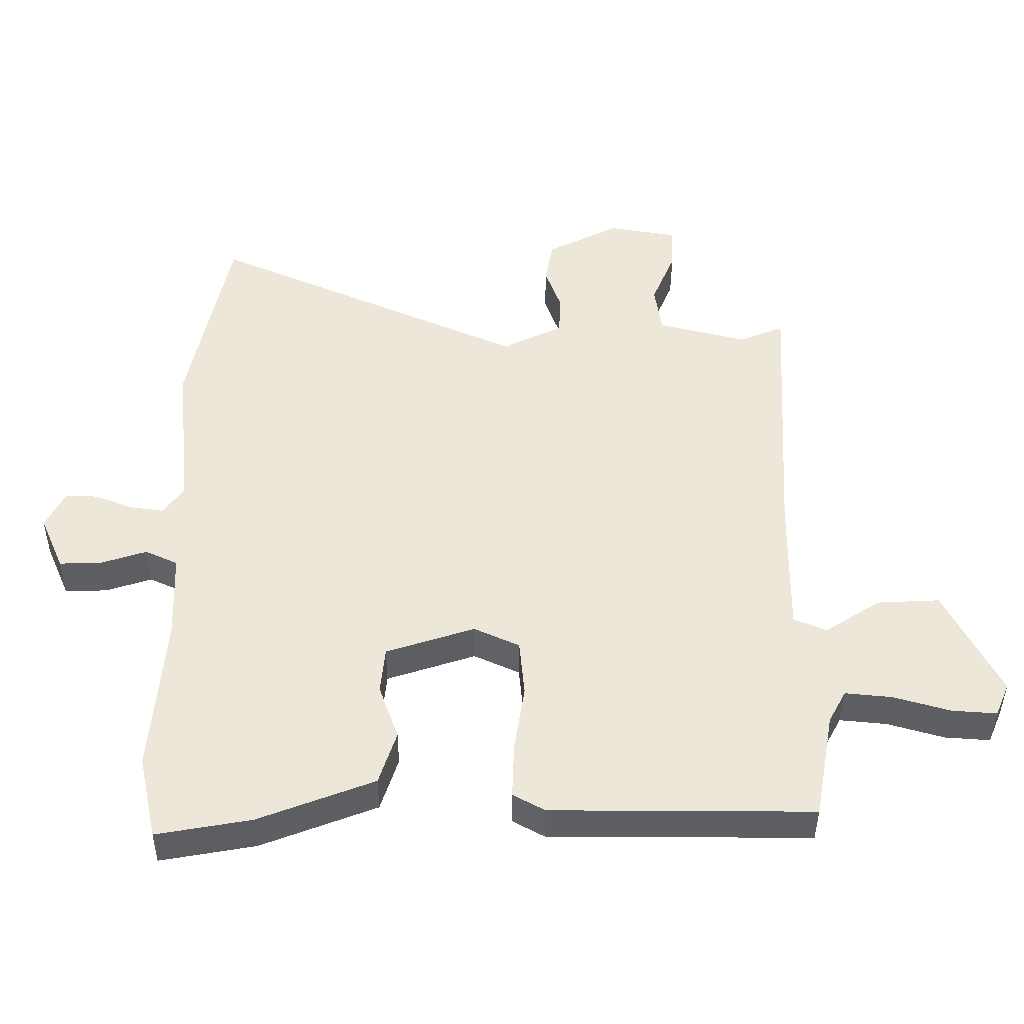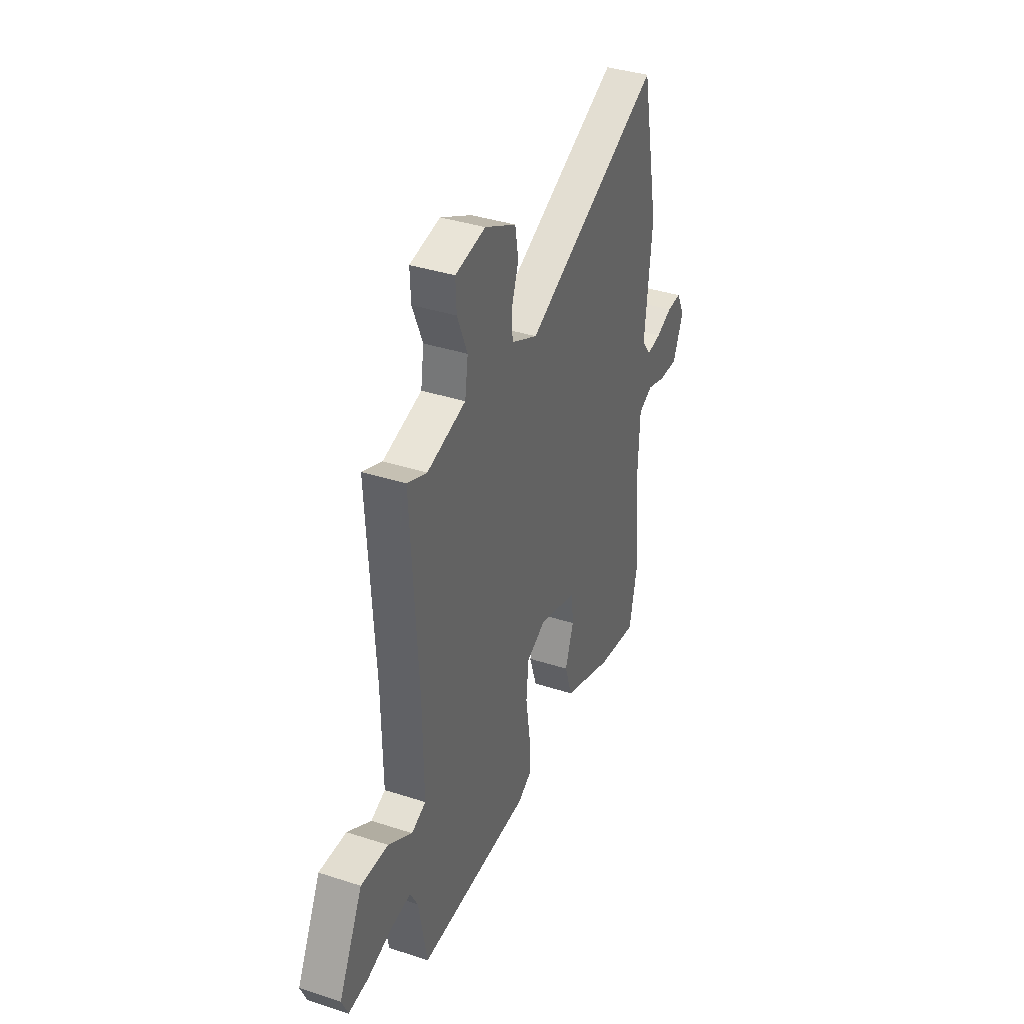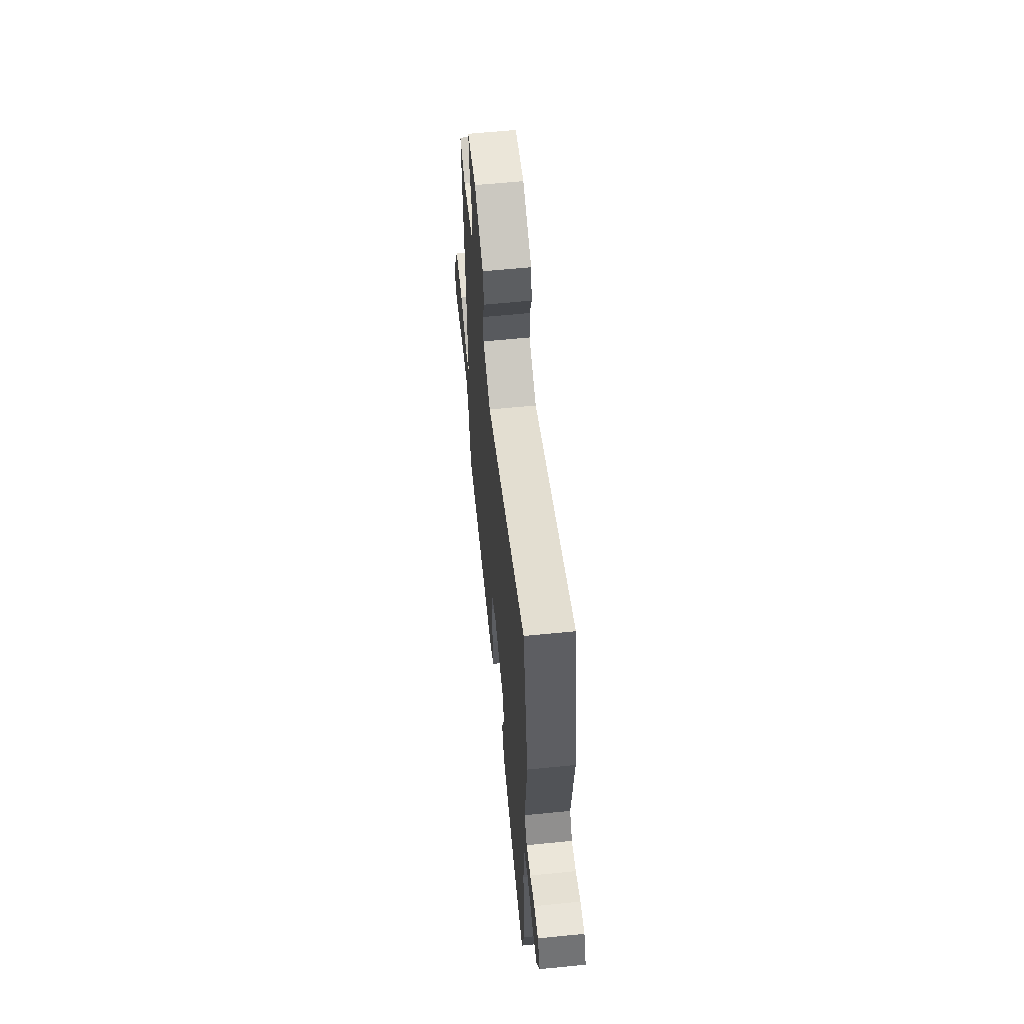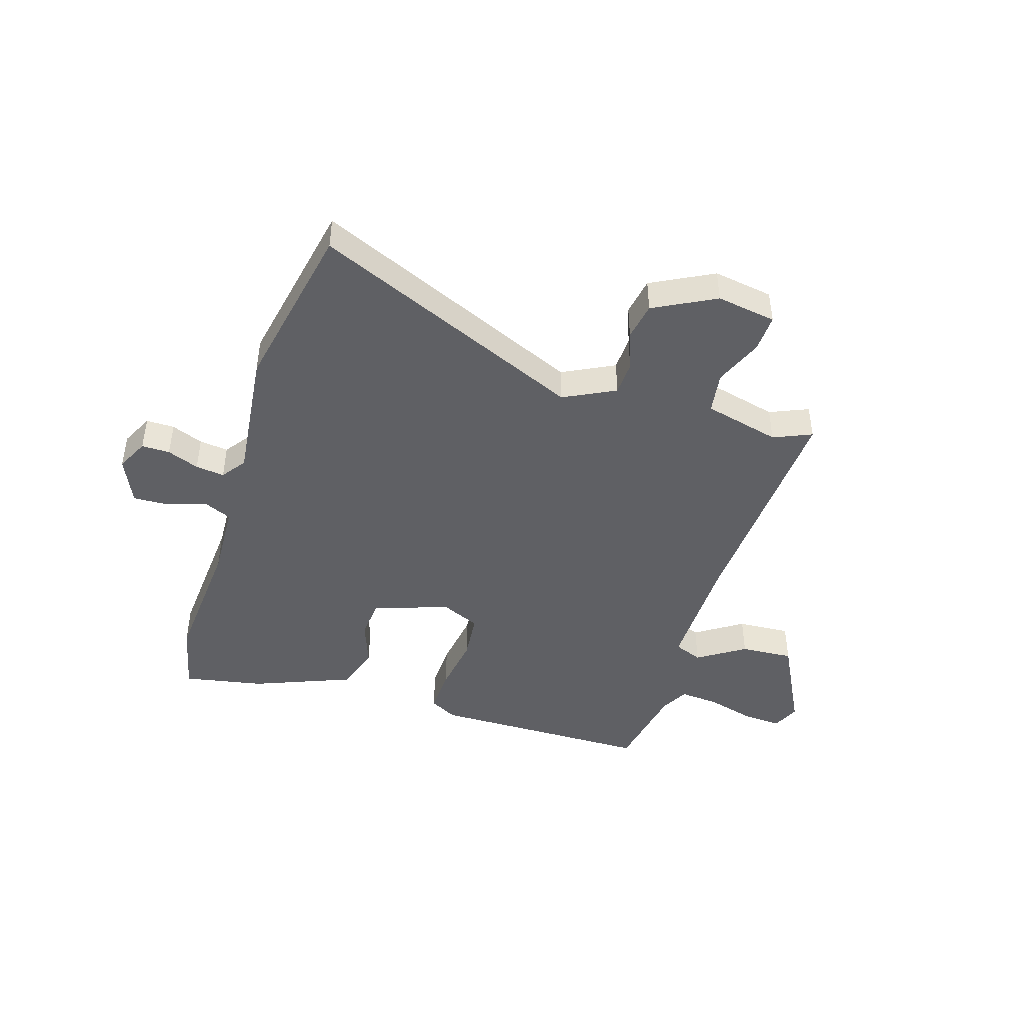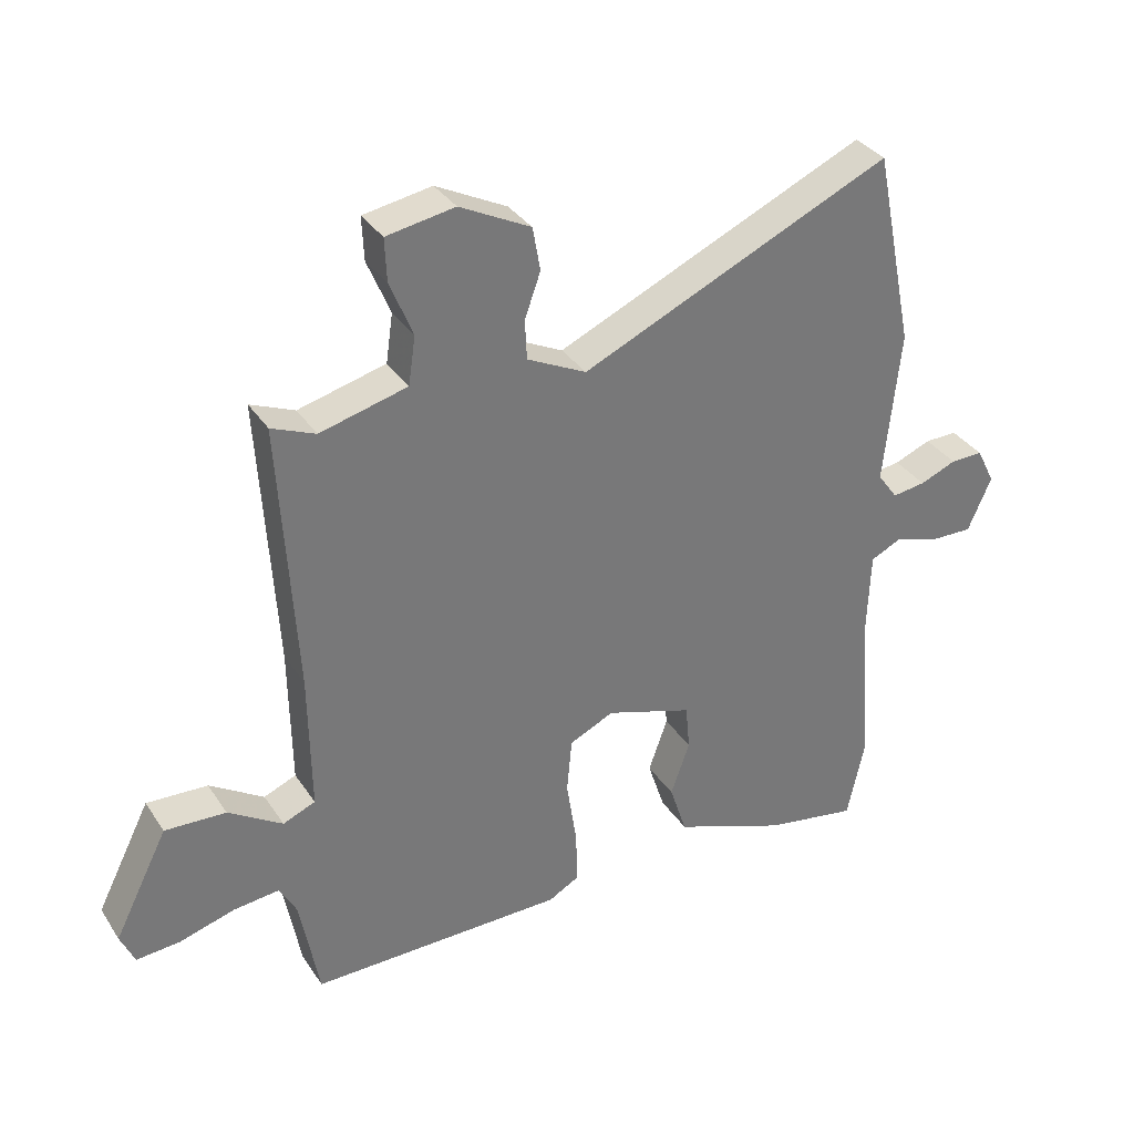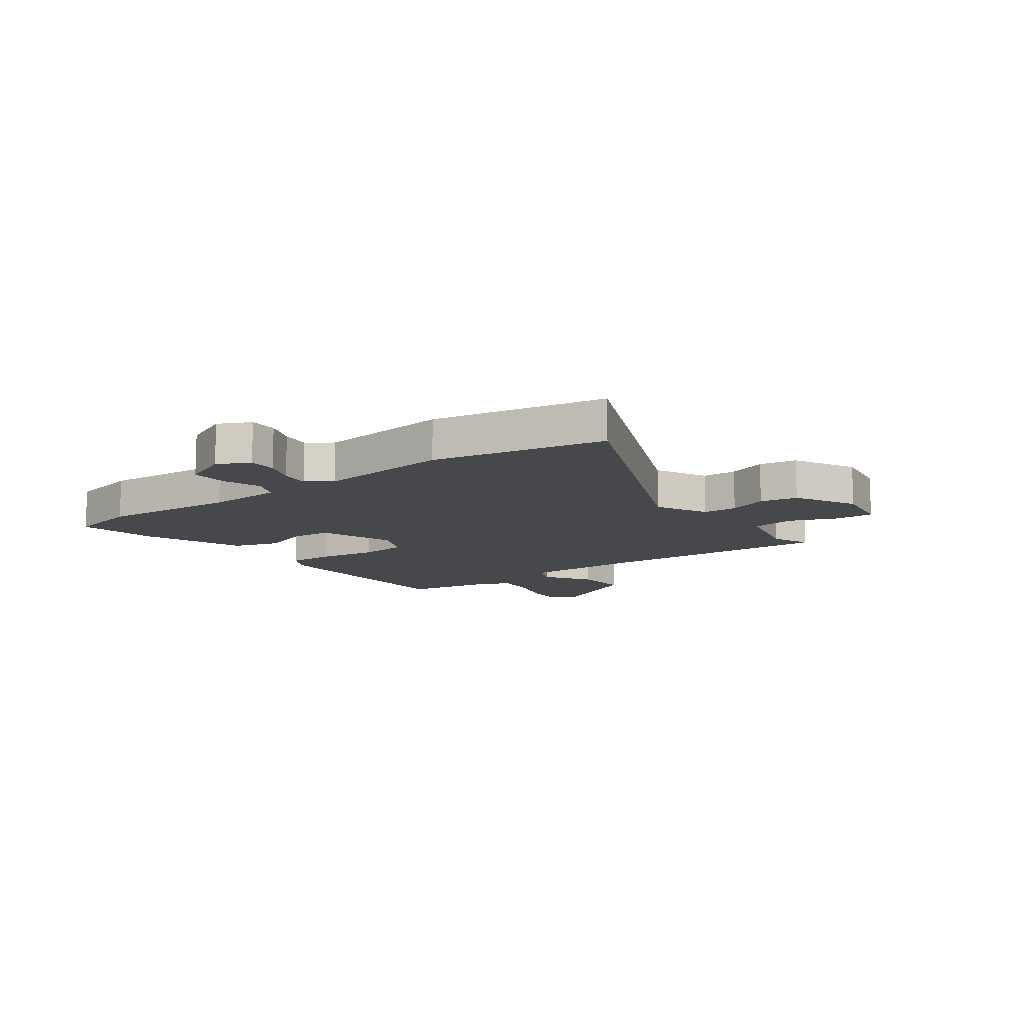
<metadata>
{"format":"obj","ext":"obj","renderer":"f3d","projection":"perspective","resolution":1024,"background":"white","views":[{"elev":-40.8,"azim":-0.3,"up":"+Z"},{"elev":37.8,"azim":112.5,"up":"+Z"},{"elev":61.2,"azim":-95.8,"up":"+Z"},{"elev":-44.5,"azim":-16.9,"up":"+Y"},{"elev":34.3,"azim":151.2,"up":"+Z"},{"elev":-11.6,"azim":-53.1,"up":"+Y"}]}
</metadata>
<code>
v -0.49 0.07 -0.547
v -0.518 0.07 -0.418
v -0.498 0.07 -0.172
v -0.503 0.07 -0.036
v -0.553 0.07 -0.013
v -0.623 0.07 -0.036
v -0.688 0.07 -0.038
v -0.725 0.07 0.047
v -0.696 0.07 0.105
v -0.645 0.07 0.104
v -0.588 0.07 0.081
v -0.536 0.07 0.074
v -0.504 0.07 0.118
v -0.529 0.07 0.359
v -0.466 0.07 0.669
v 0.021 0.07 0.452
v 0.114 0.07 0.498
v 0.117 0.07 0.56
v 0.092 0.07 0.63
v 0.104 0.07 0.698
v 0.215 0.07 0.755
v 0.322 0.07 0.737
v 0.319 0.07 0.669
v 0.283 0.07 0.582
v 0.294 0.07 0.506
v 0.431 0.07 0.471
v 0.5 0.07 0.5
v 0.475 0.07 0.073
v 0.472 0.07 -0.146
v 0.523 0.07 -0.167
v 0.608 0.07 -0.112
v 0.704 0.07 -0.107
v 0.789 0.07 -0.275
v 0.767 0.07 -0.326
v 0.698 0.07 -0.321
v 0.611 0.07 -0.296
v 0.539 0.07 -0.289
v 0.512 0.07 -0.339
v 0.482 0.07 -0.504
v 0.081 0.07 -0.503
v 0.032 0.07 -0.476
v 0.035 0.07 -0.391
v 0.051 0.07 -0.286
v 0.043 0.07 -0.199
v -0.027 0.07 -0.167
v -0.163 0.07 -0.212
v -0.17 0.07 -0.284
v -0.14 0.07 -0.369
v -0.167 0.07 -0.452
v -0.345 0.07 -0.521
v -0.49 0 -0.547
v -0.518 0 -0.418
v -0.498 0 -0.172
v -0.503 0 -0.036
v -0.553 0 -0.013
v -0.623 0 -0.036
v -0.688 0 -0.038
v -0.725 0 0.047
v -0.696 0 0.105
v -0.645 0 0.104
v -0.588 0 0.081
v -0.536 0 0.074
v -0.504 0 0.118
v -0.529 0 0.359
v -0.466 0 0.669
v 0.021 0 0.452
v 0.114 0 0.498
v 0.117 0 0.56
v 0.092 0 0.63
v 0.104 0 0.698
v 0.215 0 0.755
v 0.322 0 0.737
v 0.319 0 0.669
v 0.283 0 0.582
v 0.294 0 0.506
v 0.431 0 0.471
v 0.5 0 0.5
v 0.475 0 0.073
v 0.472 0 -0.146
v 0.523 0 -0.167
v 0.608 0 -0.112
v 0.704 0 -0.107
v 0.789 0 -0.275
v 0.767 0 -0.326
v 0.698 0 -0.321
v 0.611 0 -0.296
v 0.539 0 -0.289
v 0.512 0 -0.339
v 0.482 0 -0.504
v 0.081 0 -0.503
v 0.032 0 -0.476
v 0.035 0 -0.391
v 0.051 0 -0.286
v 0.043 0 -0.199
v -0.027 0 -0.167
v -0.163 0 -0.212
v -0.17 0 -0.284
v -0.14 0 -0.369
v -0.167 0 -0.452
v -0.345 0 -0.521
f 1 2 3
f 50 1 3
f 49 50 3
f 48 49 3
f 47 48 3
f 46 47 3 4
f 45 46 4
f 41 42 43
f 40 41 43
f 39 40 43
f 38 39 43
f 37 38 43 44
f 36 37 44 45
f 34 35 36
f 33 34 36
f 32 33 36
f 31 32 36
f 30 31 36
f 45 4 5
f 36 45 5
f 30 36 5
f 29 30 5
f 26 27 28
f 28 29 5
f 26 28 5
f 25 26 5
f 22 23 24
f 21 22 24
f 20 21 24
f 19 20 24
f 18 19 24
f 17 18 24 25
f 13 14 15 16
f 17 25 5
f 16 17 5
f 13 16 5
f 12 13 5
f 9 10 11
f 8 9 11
f 8 11 12
f 7 8 12
f 6 7 12
f 5 6 12
f 53 52 51
f 53 51 100
f 53 100 99
f 53 99 98
f 53 98 97
f 54 53 97 96
f 54 96 95
f 93 92 91
f 93 91 90
f 93 90 89
f 93 89 88
f 94 93 88 87
f 95 94 87 86
f 86 85 84
f 86 84 83
f 86 83 82
f 86 82 81
f 86 81 80
f 55 54 95
f 55 95 86
f 55 86 80
f 55 80 79
f 78 77 76
f 55 79 78
f 55 78 76
f 55 76 75
f 74 73 72
f 74 72 71
f 74 71 70
f 74 70 69
f 74 69 68
f 75 74 68 67
f 66 65 64 63
f 55 75 67
f 55 67 66
f 55 66 63
f 55 63 62
f 61 60 59
f 61 59 58
f 62 61 58
f 62 58 57
f 62 57 56
f 62 56 55
f 1 51 52 2
f 2 52 53 3
f 3 53 54 4
f 4 54 55 5
f 5 55 56 6
f 6 56 57 7
f 7 57 58 8
f 8 58 59 9
f 9 59 60 10
f 10 60 61 11
f 11 61 62 12
f 12 62 63 13
f 13 63 64 14
f 14 64 65 15
f 15 65 66 16
f 16 66 67 17
f 17 67 68 18
f 18 68 69 19
f 19 69 70 20
f 20 70 71 21
f 21 71 72 22
f 22 72 73 23
f 23 73 74 24
f 24 74 75 25
f 25 75 76 26
f 26 76 77 27
f 27 77 78 28
f 28 78 79 29
f 29 79 80 30
f 30 80 81 31
f 31 81 82 32
f 32 82 83 33
f 33 83 84 34
f 34 84 85 35
f 35 85 86 36
f 36 86 87 37
f 37 87 88 38
f 38 88 89 39
f 39 89 90 40
f 40 90 91 41
f 41 91 92 42
f 42 92 93 43
f 43 93 94 44
f 44 94 95 45
f 45 95 96 46
f 46 96 97 47
f 47 97 98 48
f 48 98 99 49
f 49 99 100 50
f 50 100 51 1

</code>
